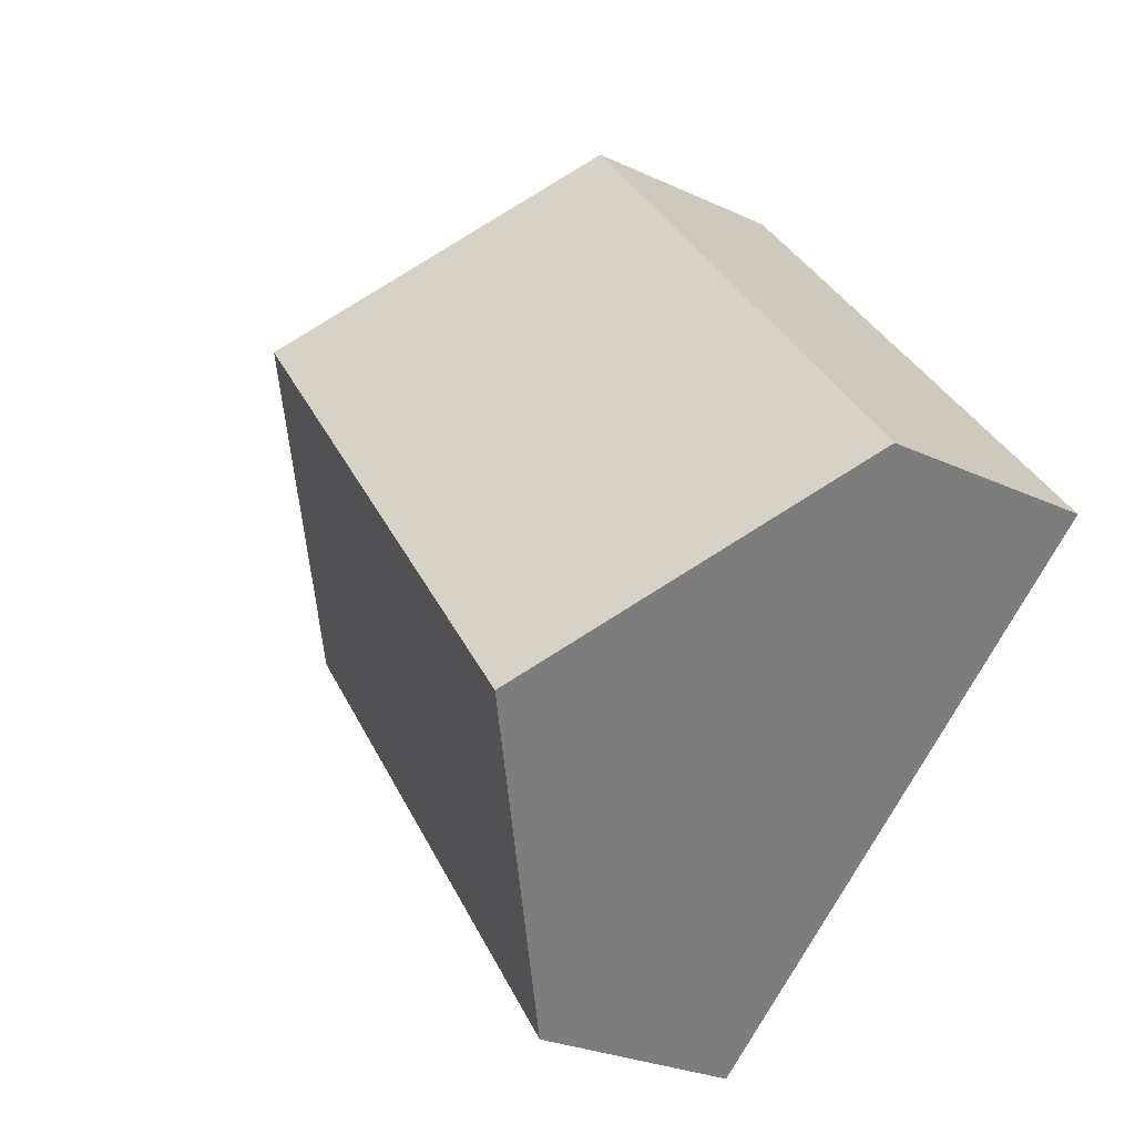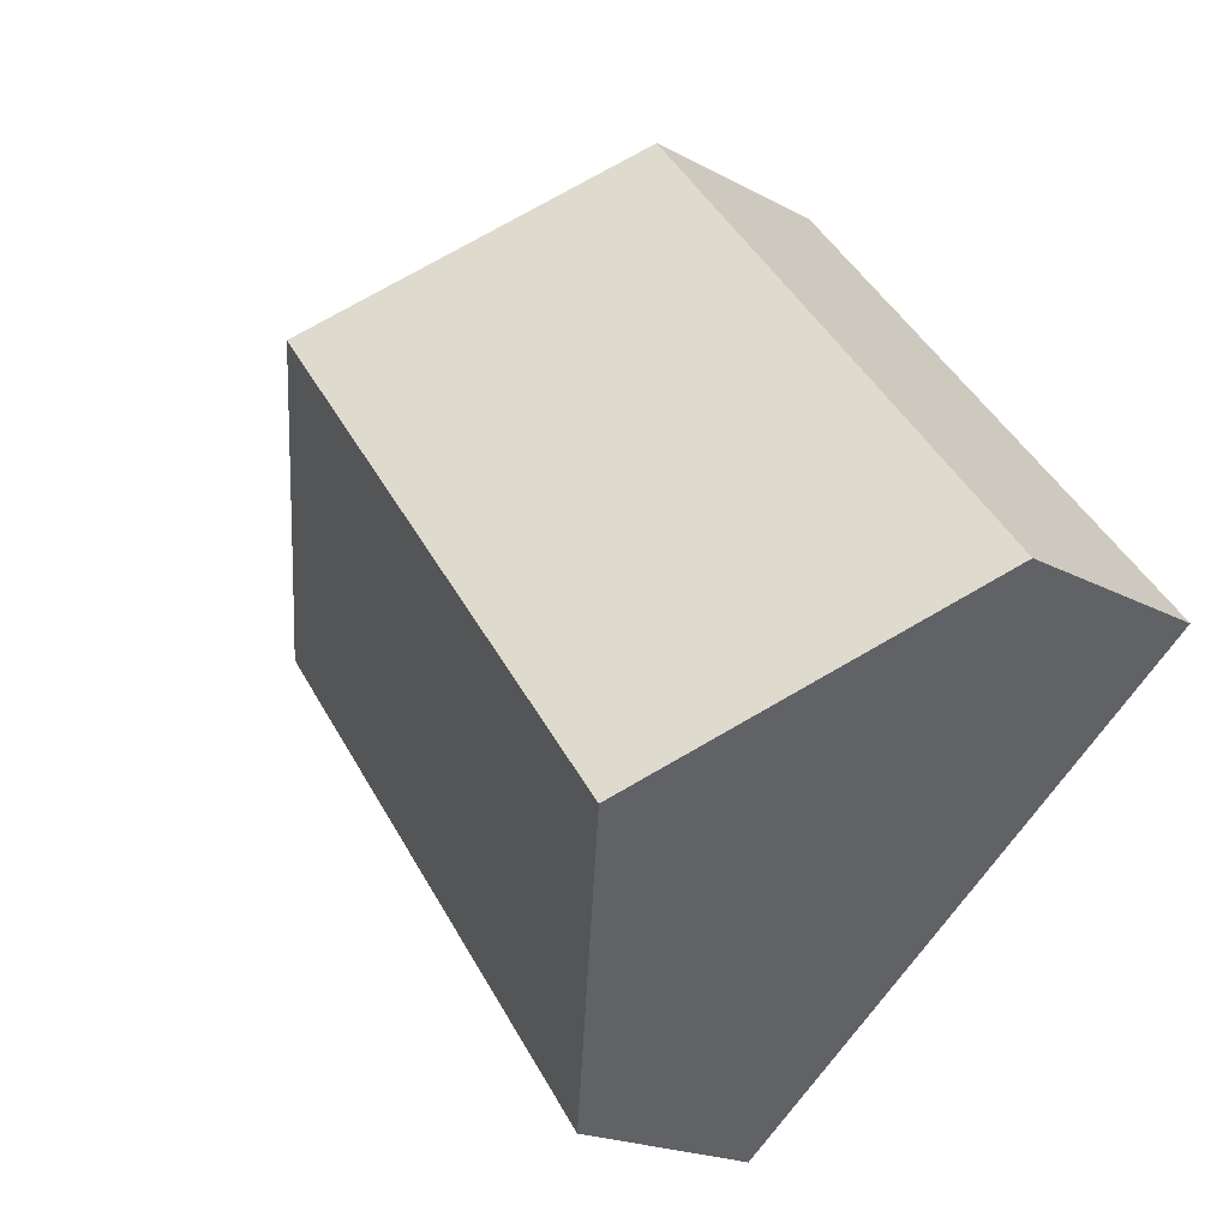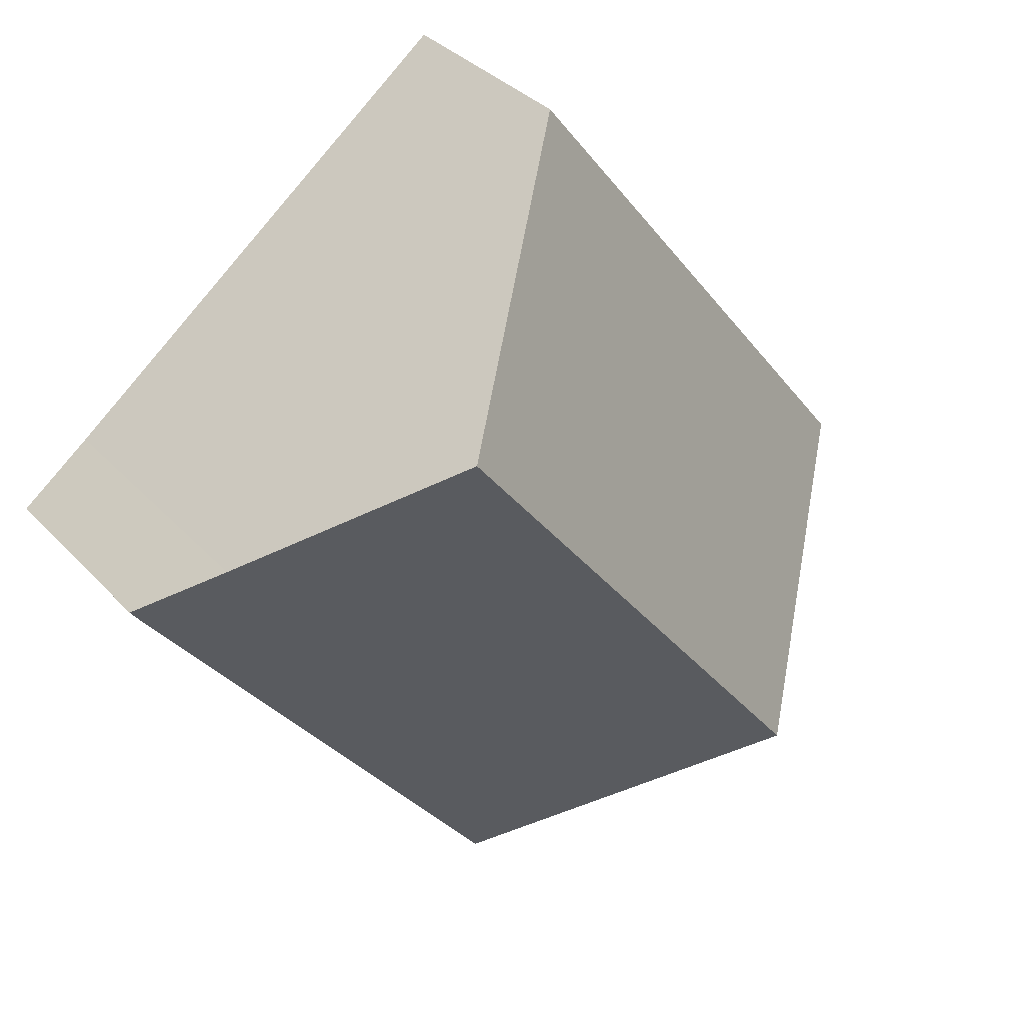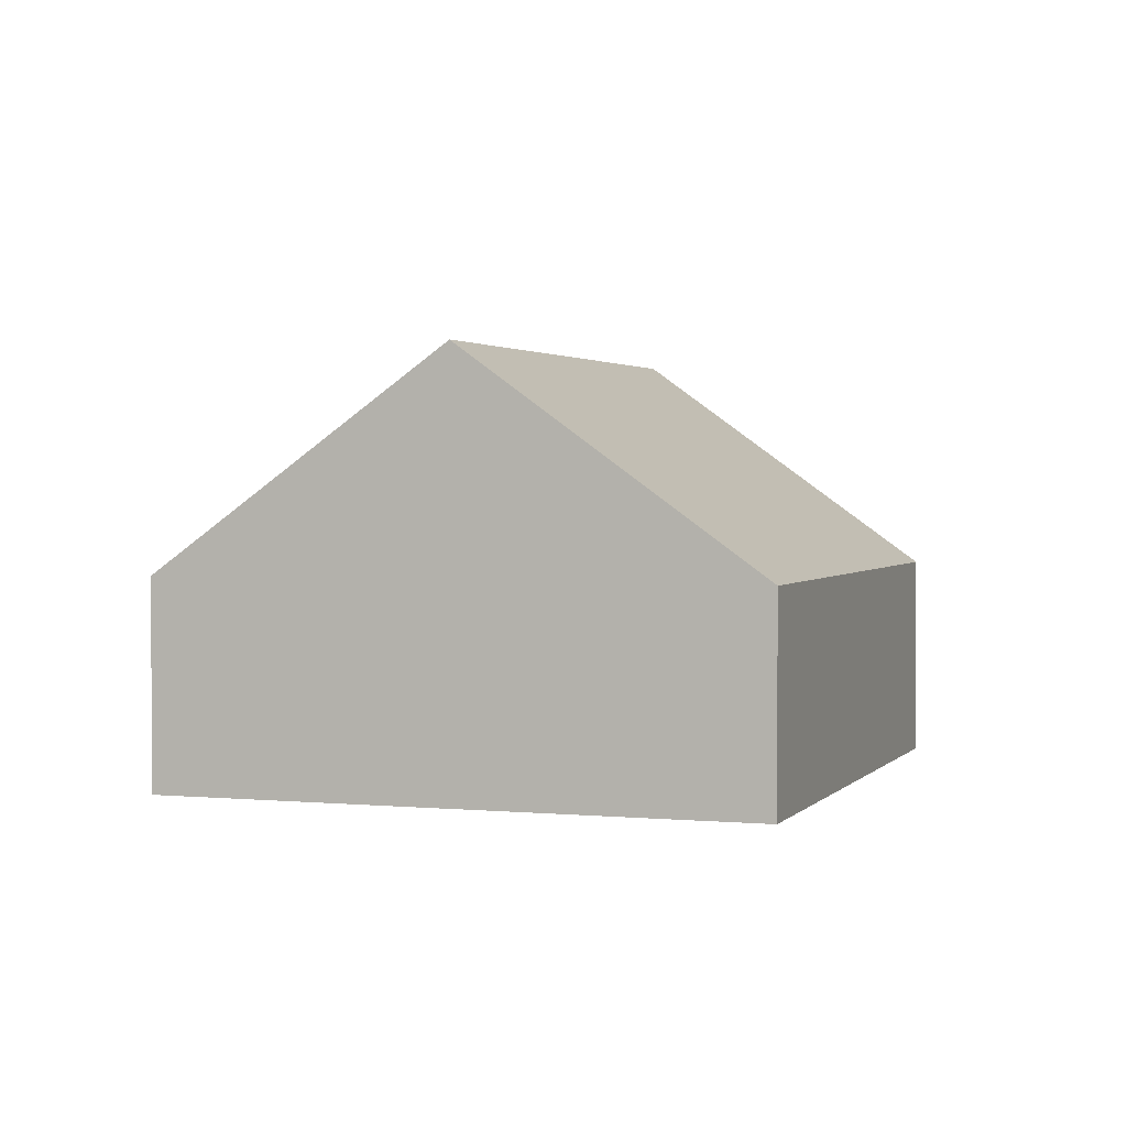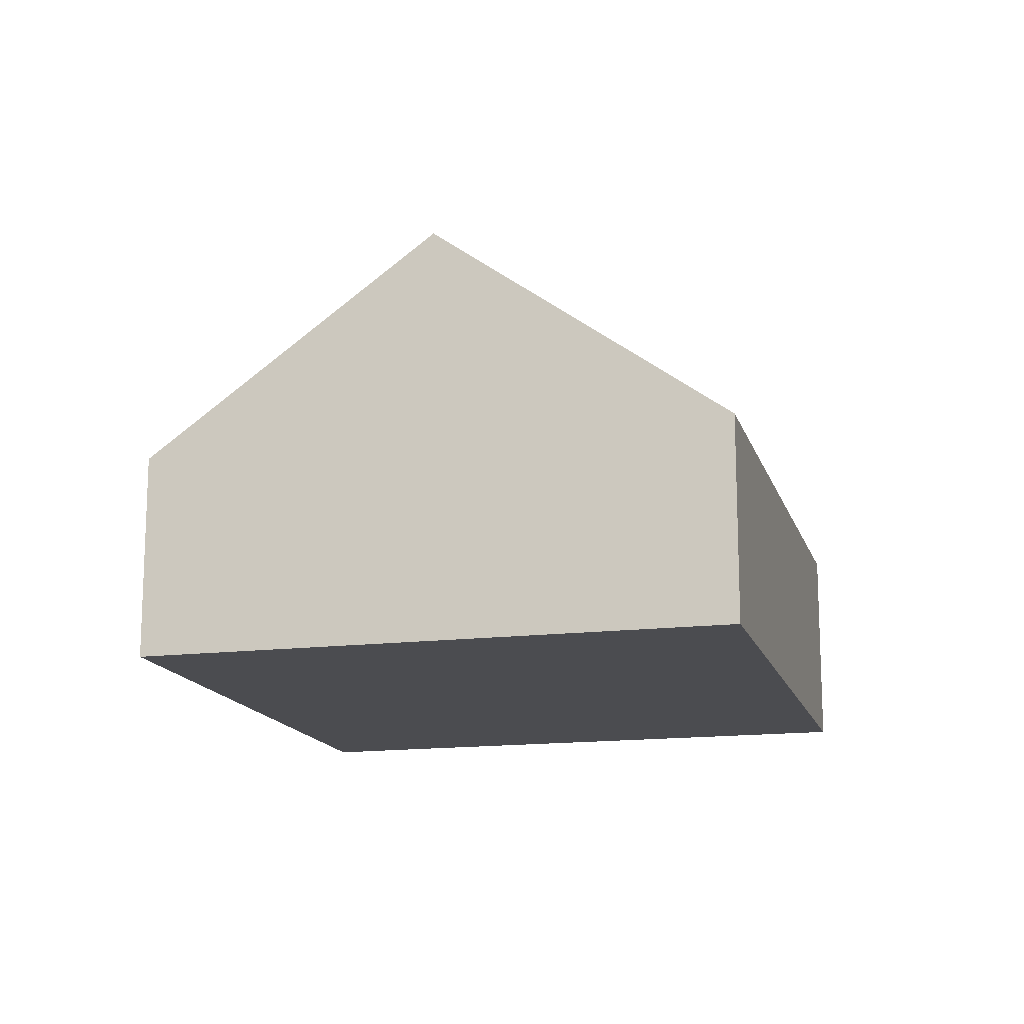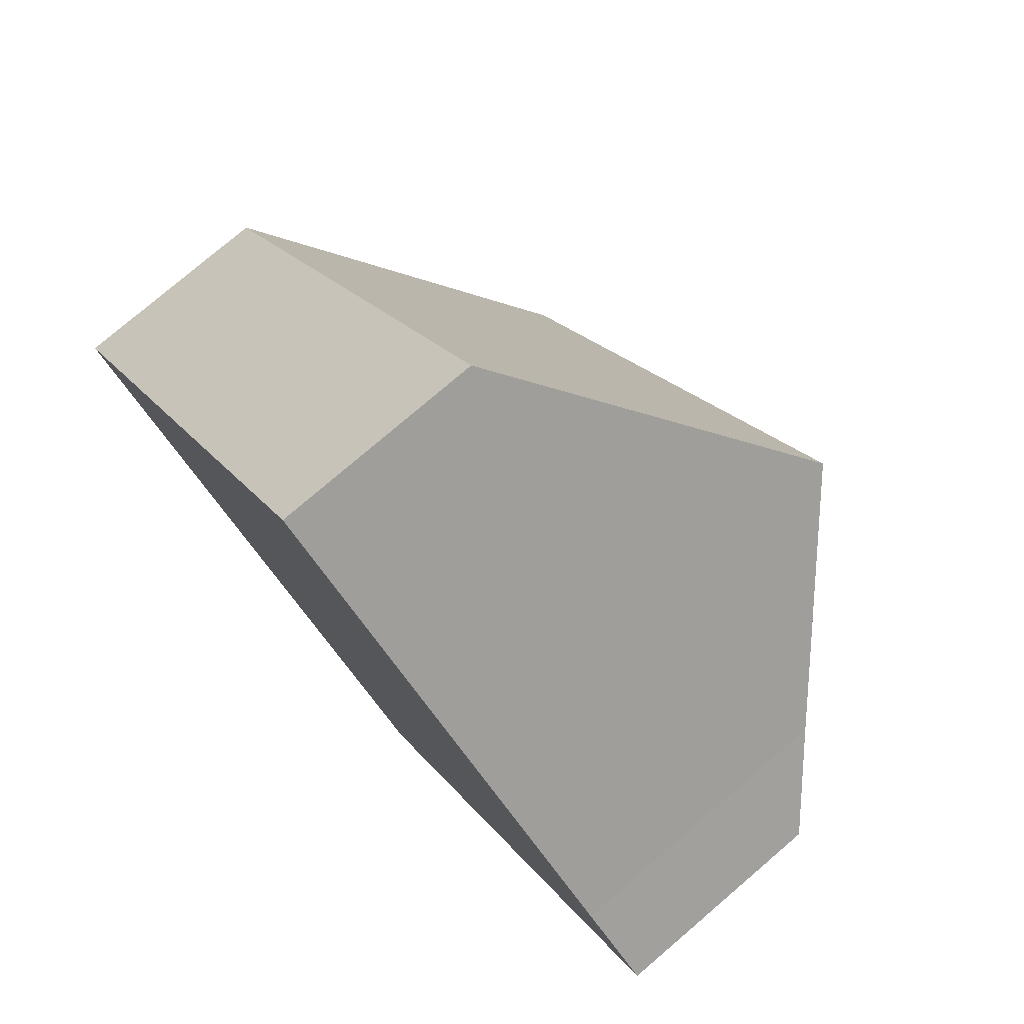
<metadata>
{"format":"obj","ext":"obj","renderer":"f3d","projection":"perspective","resolution":1024,"background":"white","views":[{"elev":-26.5,"azim":-126.3,"up":"+Z"},{"elev":-19.5,"azim":-135.5,"up":"+Z"},{"elev":35.0,"azim":143.9,"up":"+Z"},{"elev":2.0,"azim":-123.1,"up":"+Y"},{"elev":-15.2,"azim":-127.4,"up":"+Y"},{"elev":77.7,"azim":49.5,"up":"+Z"}]}
</metadata>
<code>
v  4.838 8.547 -3.76
v  17.19 4.168 2.17
v  9.664 4.175 -7.511
v  12.59 8.547 6.227
v  16.01 5.45 3.569
v  17.43 4.175 2.493
v  7.757 4.171 9.981
v  0 4.165 2.55e-16
v  9.664 4.599e-16 -7.511
v  4.838 2.302e-16 -3.76
v  0 0 0
v  7.757 -6.112e-16 9.981
v  12.59 -3.813e-16 6.227
v  16.01 -2.185e-16 3.569
v  17.43 -1.527e-16 2.493
v  17.19 -1.329e-16 2.17
g defaultobject
f 1 2 3
f 2 1 4
f 2 4 5
f 2 5 6
f 7 1 8
f 1 7 4
f 9 1 3
f 1 9 10
f 1 10 8
f 8 10 11
f 8 12 7
f 12 8 11
f 12 4 7
f 4 12 13
f 4 13 5
f 5 13 14
f 5 14 6
f 6 14 15
f 2 9 3
f 9 2 16
f 15 2 6
f 2 15 16
f 10 12 11
f 12 10 9
f 12 9 16
f 12 16 13
f 13 16 14
f 14 16 15

</code>
